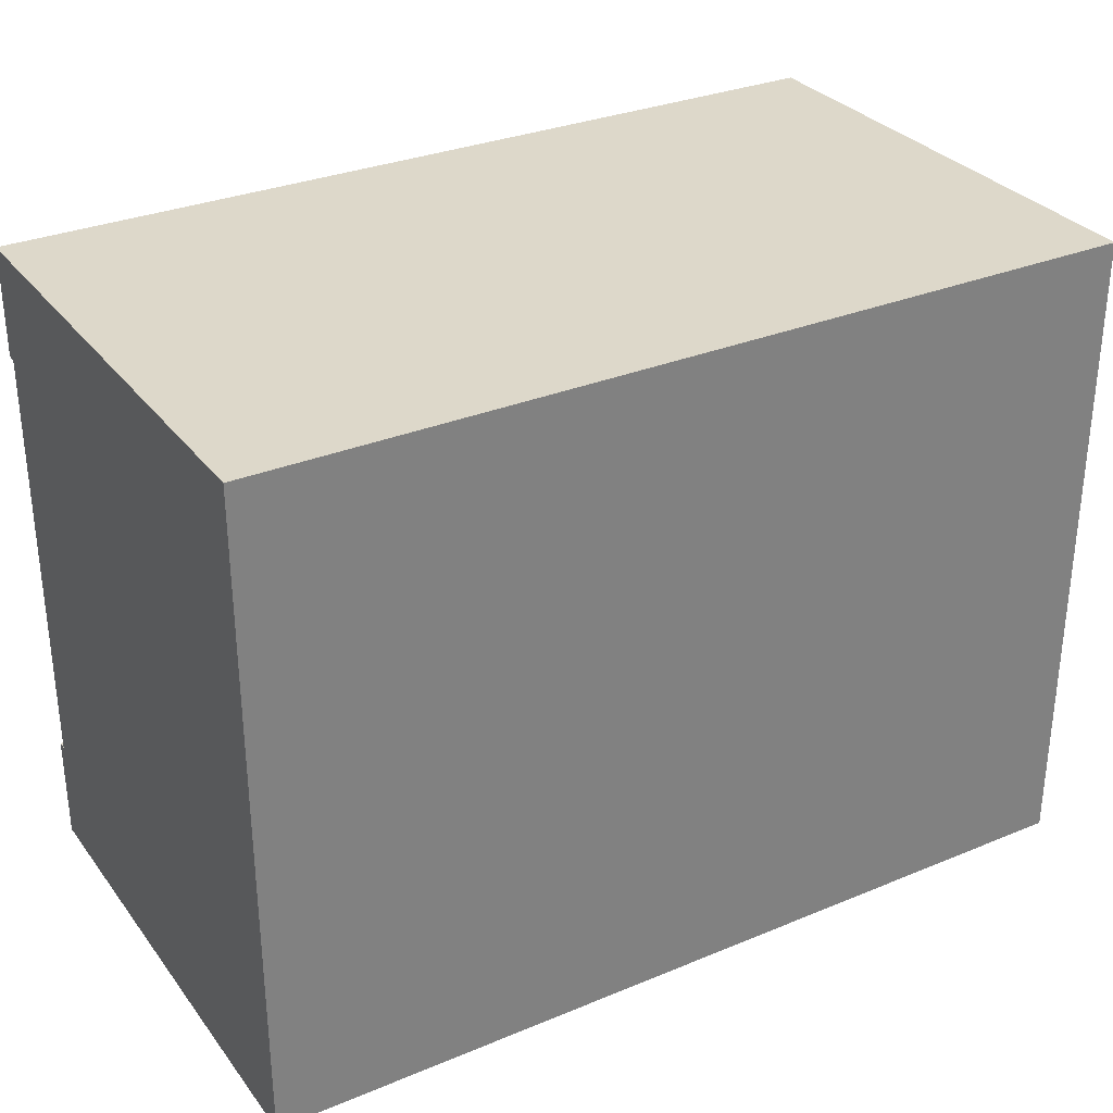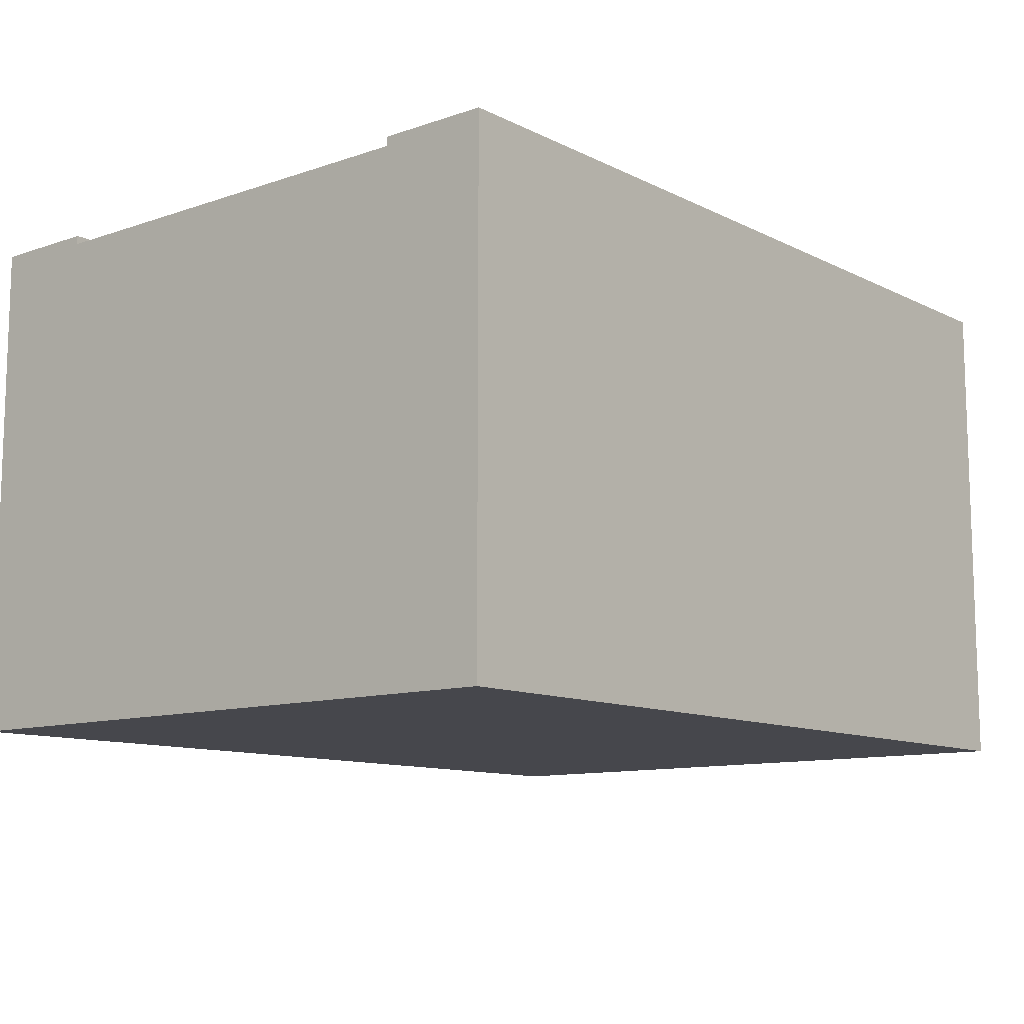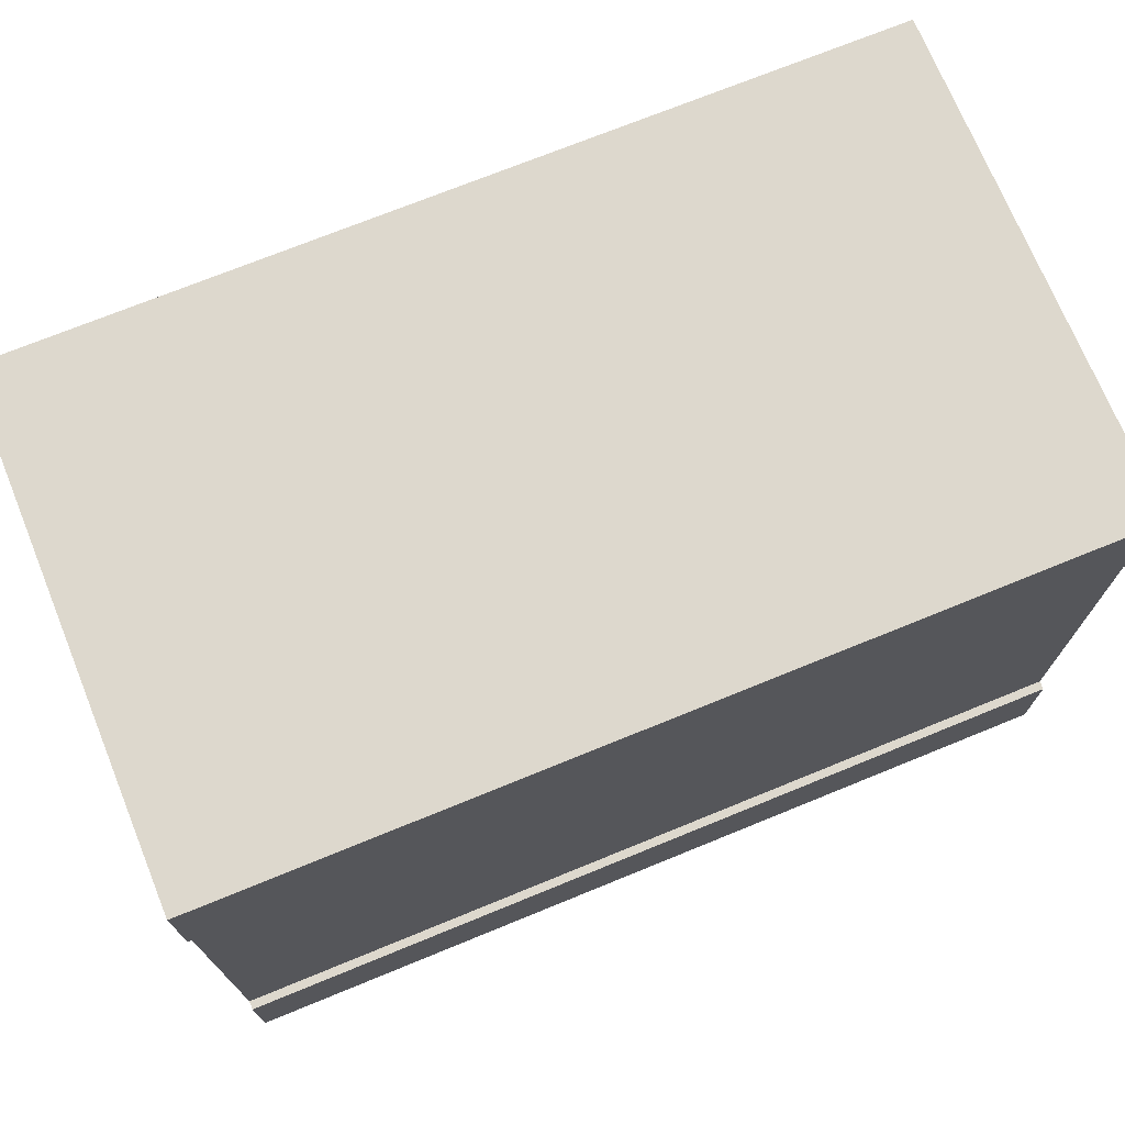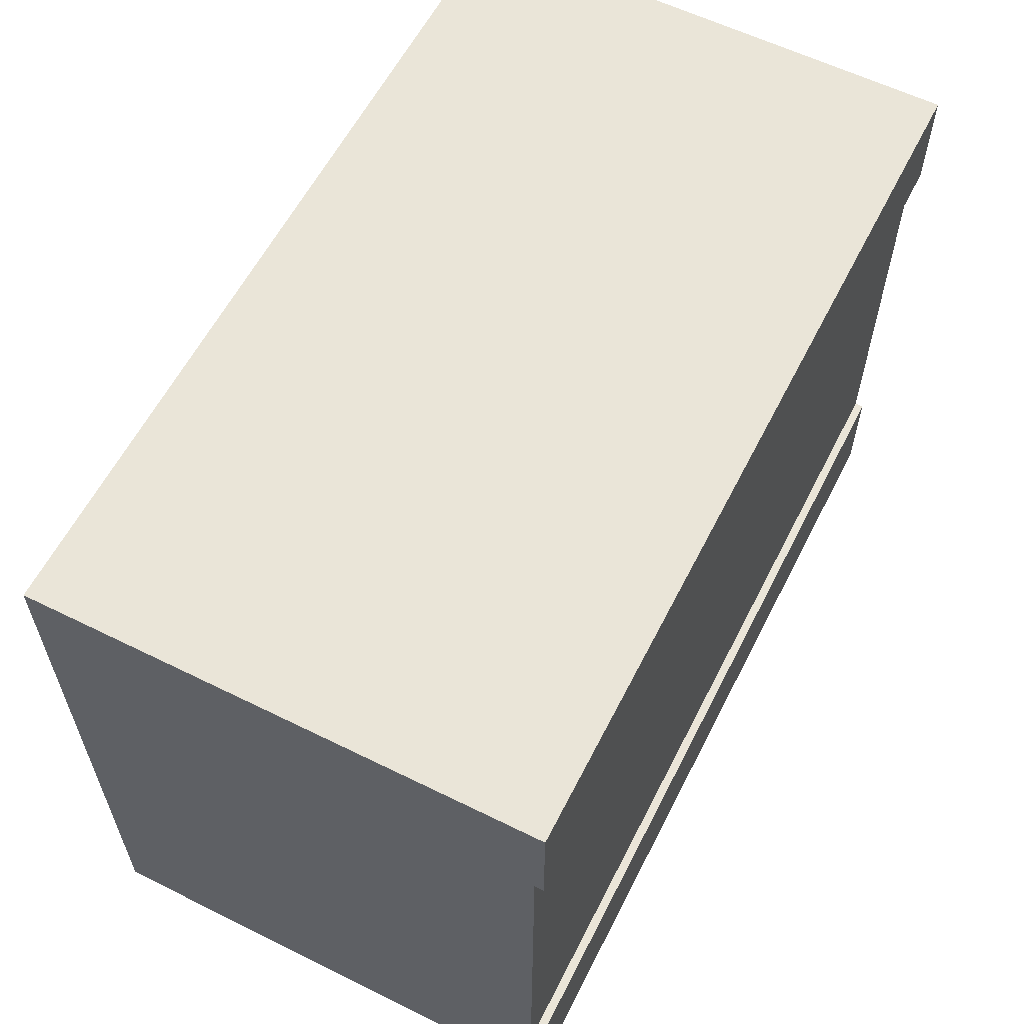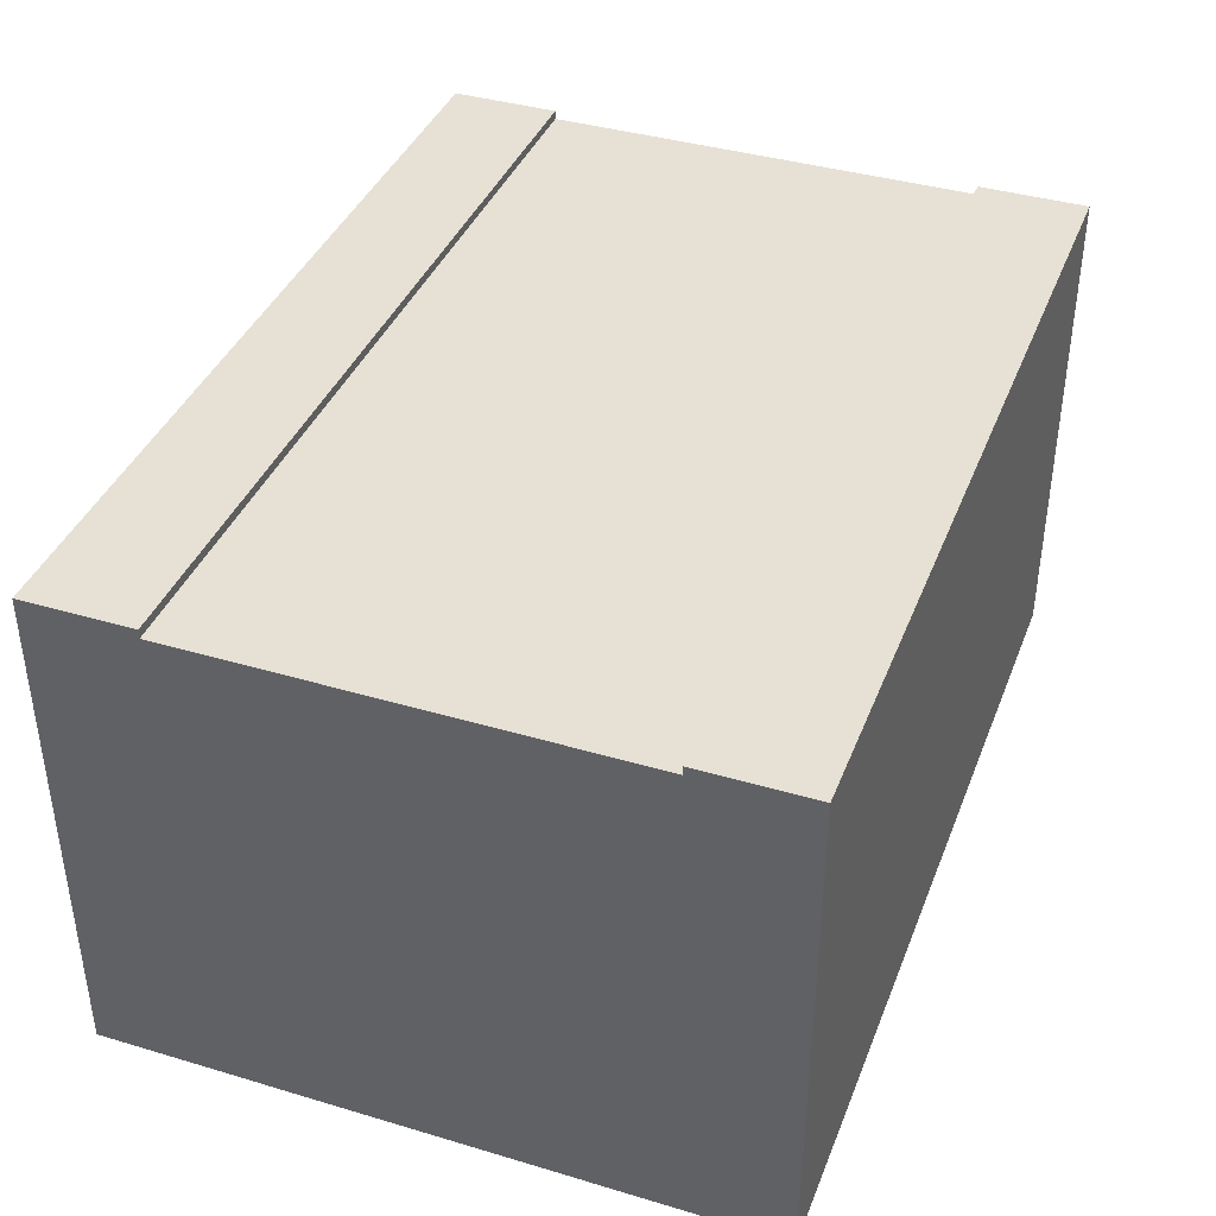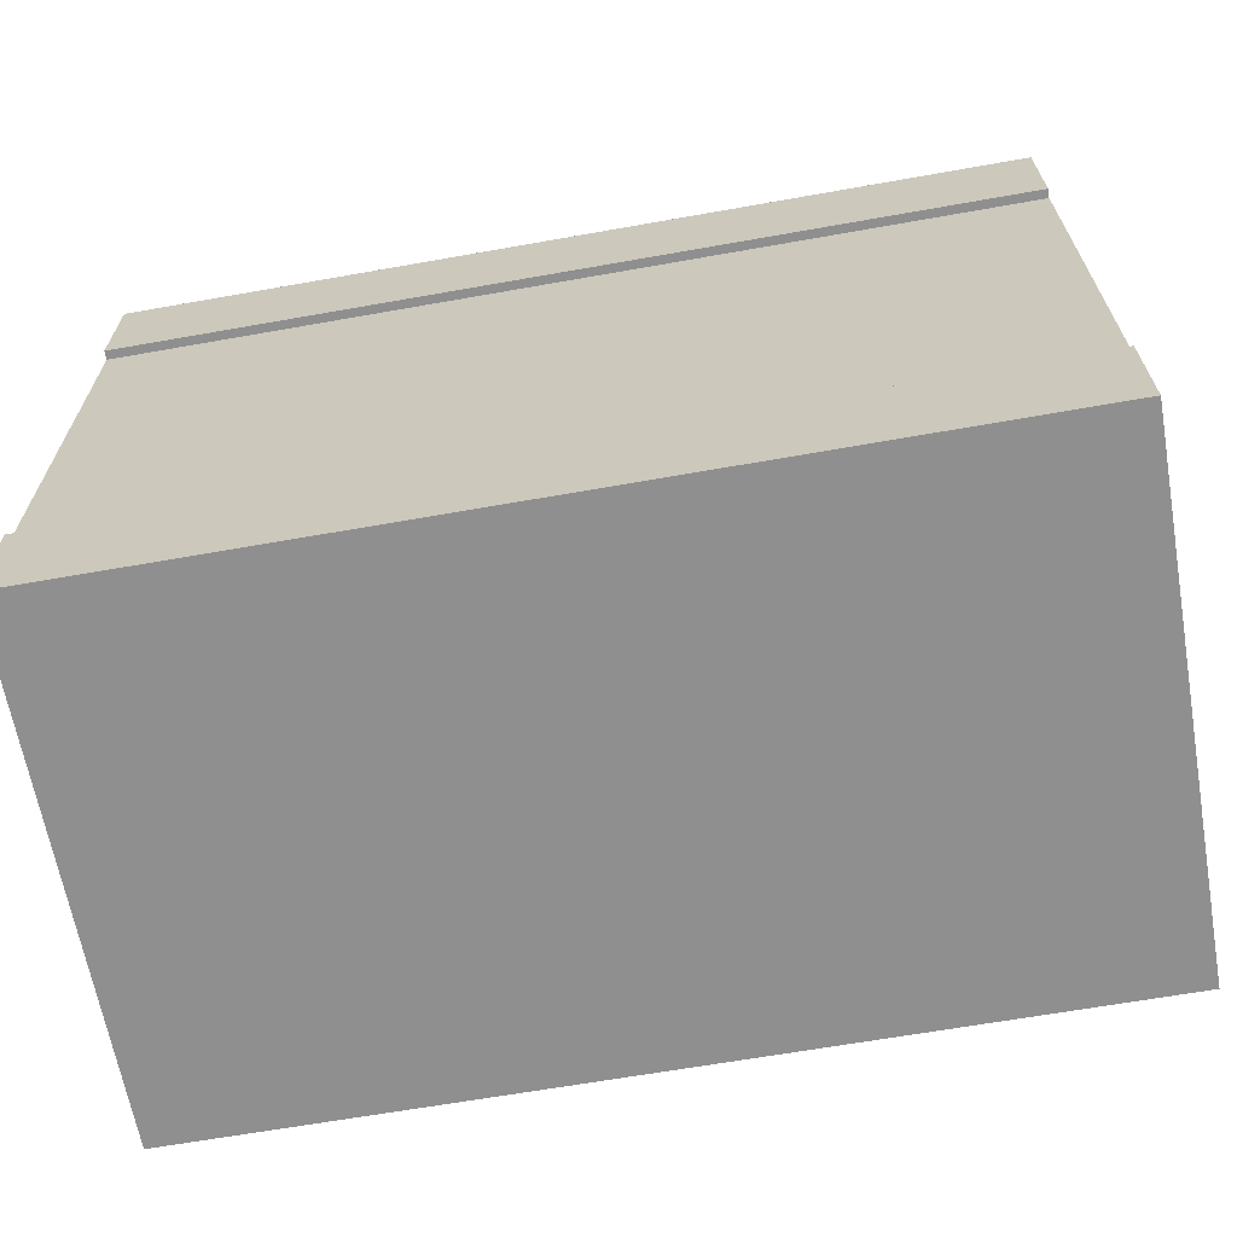
<metadata>
{"format":"obj","ext":"obj","renderer":"f3d","projection":"perspective","resolution":1024,"background":"white","views":[{"elev":31.0,"azim":-30.6,"up":"+Z"},{"elev":-11.0,"azim":-50.1,"up":"+Y"},{"elev":72.3,"azim":157.8,"up":"+Z"},{"elev":59.6,"azim":116.9,"up":"+Z"},{"elev":39.3,"azim":110.3,"up":"+Y"},{"elev":-65.4,"azim":-169.9,"up":"+Z"}]}
</metadata>
<code>
o roadTile_213
v 0 1.73 0
v 0 1.1 0
v -0 0 -0
v 3 0 -1e-06
v 3 1.73 -0
v -0 1.73 -2.25
v -0 1.1 -2.25
v -0 1.73 -0.375
v -0 1.7 -0.375
v -0 1.4 -0.375
v -0 1.4 -1.875
v -0 1.7 -1.875
v -0 1.73 -1.875
v -0 0 -2.25
v 3 1.73 -2.25
v 3 0 -2.25
v 3 1.73 -1.875
v 3 1.7 -1.875
v 3 1.4 -1.875
v 3 1.4 -0.375
v 3 1.7 -0.375
v 3 1.73 -0.375
f 2 4 5
f 7 2 10
f 7 15 16
f 2 14 3
f 3 16 4
f 20 4 16
f 15 13 17
f 18 13 12
f 9 22 21
f 1 22 8
f 5 1 2
f 2 3 4
f 13 6 12
f 6 7 11
f 12 6 11
f 2 1 10
f 1 8 9
f 9 10 1
f 10 11 7
f 16 14 7
f 7 6 15
f 2 7 14
f 3 14 16
f 22 5 21
f 5 4 20
f 21 5 20
f 16 15 19
f 15 17 18
f 18 19 15
f 19 20 16
f 15 6 13
f 18 17 13
f 9 8 22
f 1 5 22
f 12 21 18
f 11 9 12
f 20 18 21
f 12 9 21
f 11 10 9
f 20 19 18

</code>
